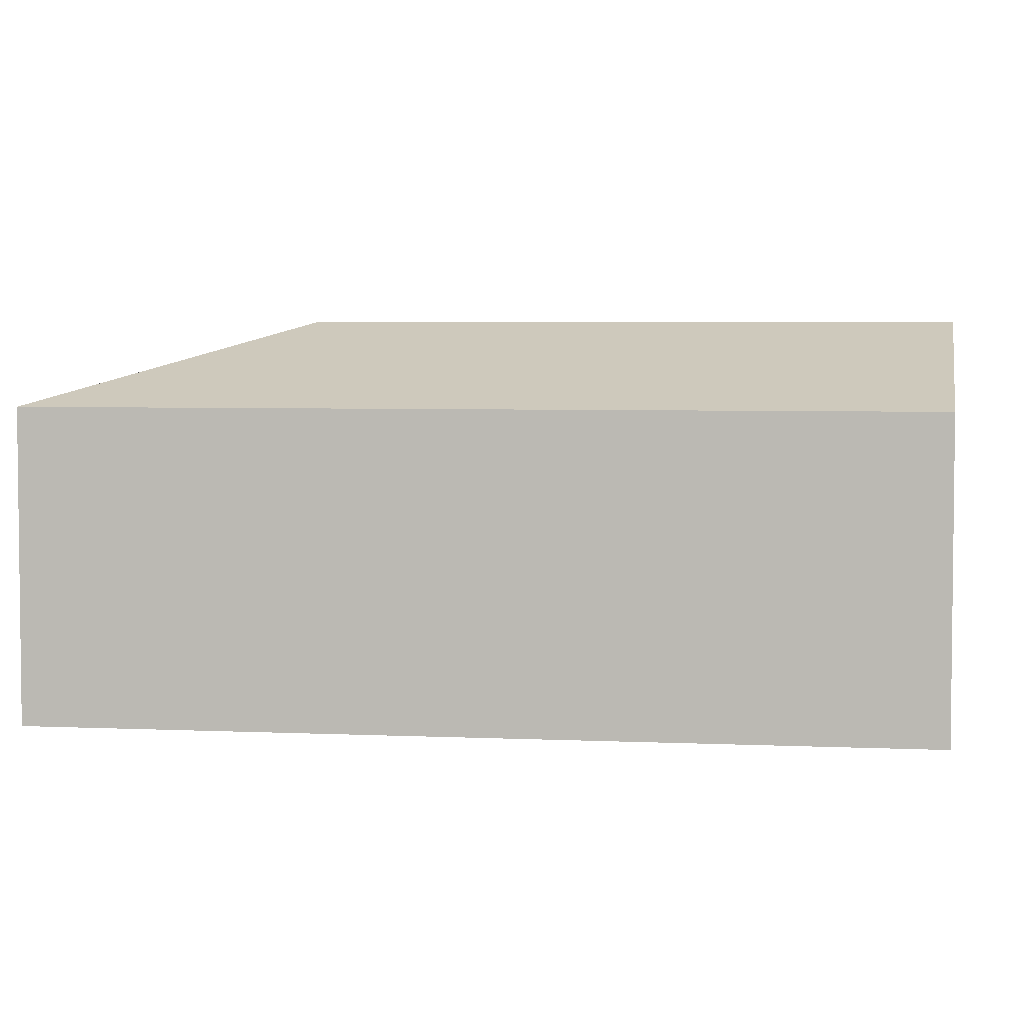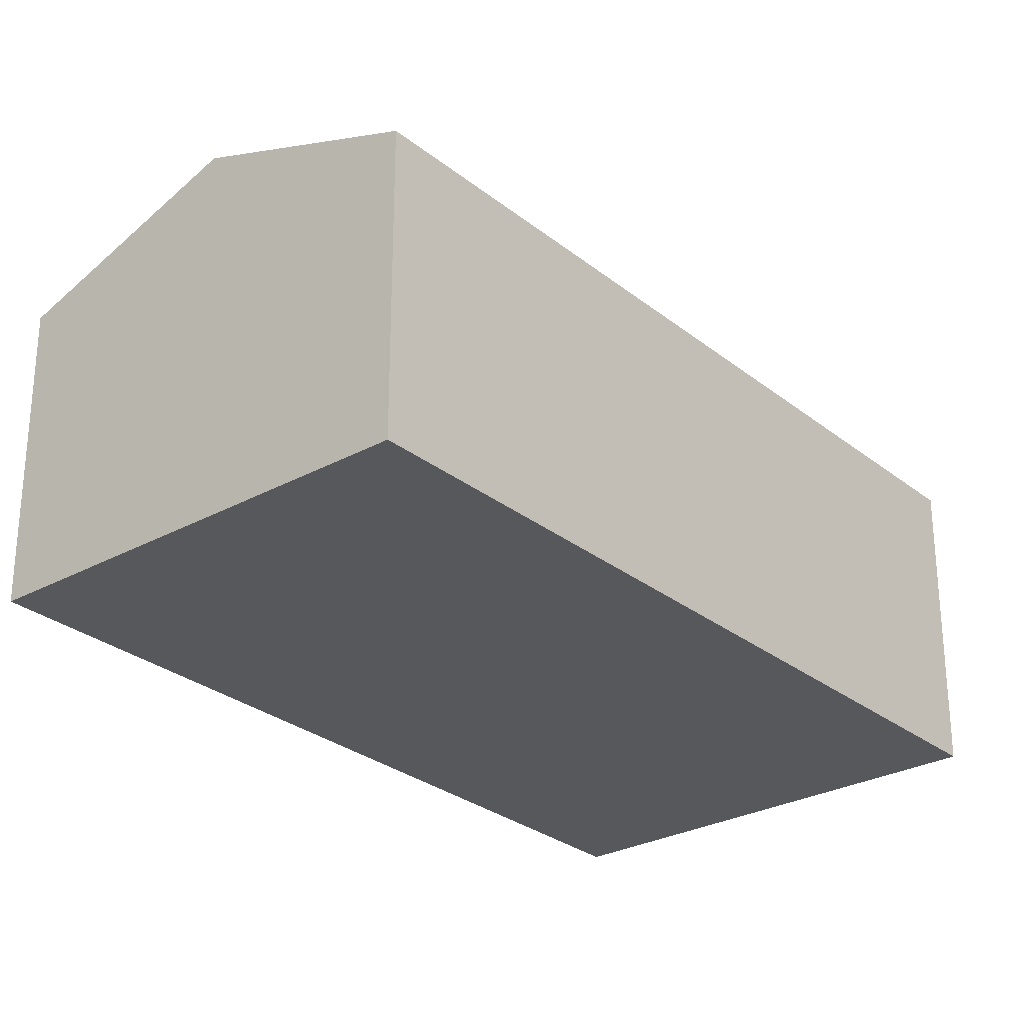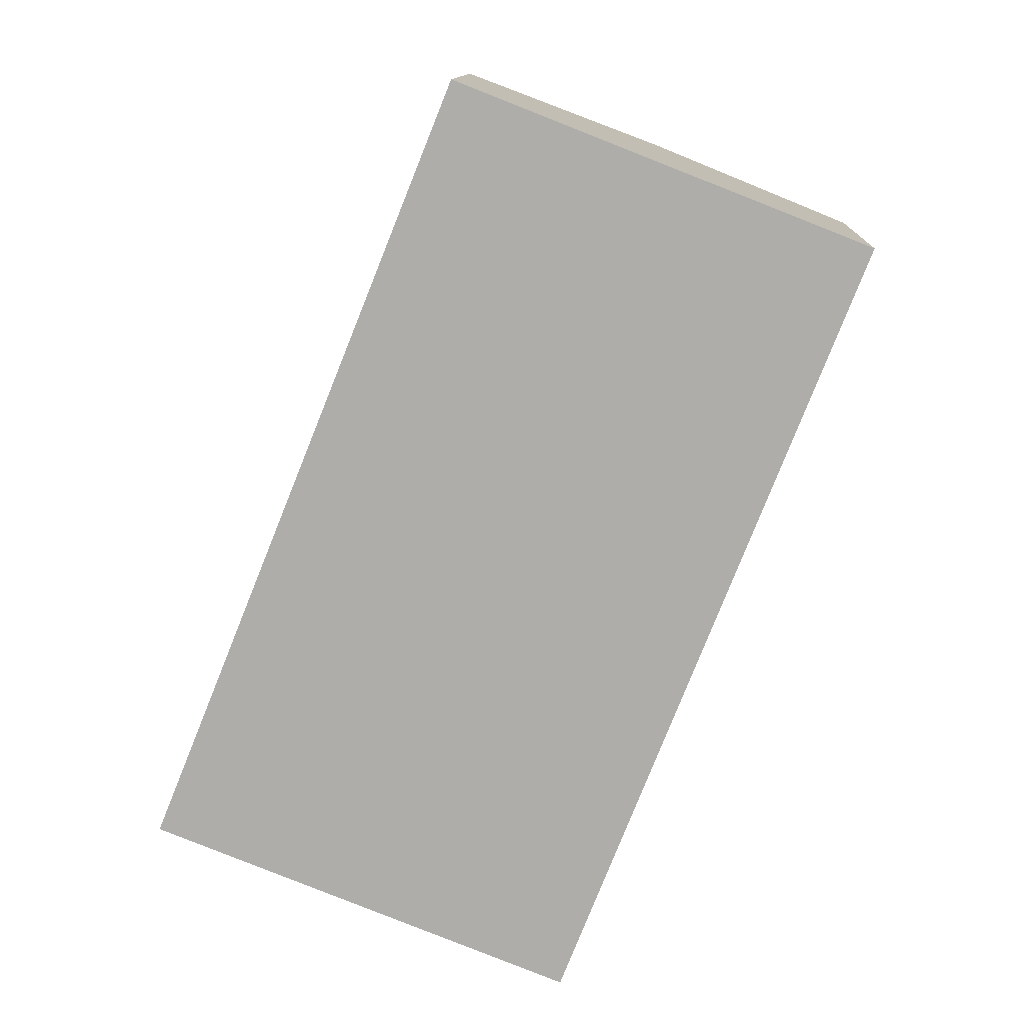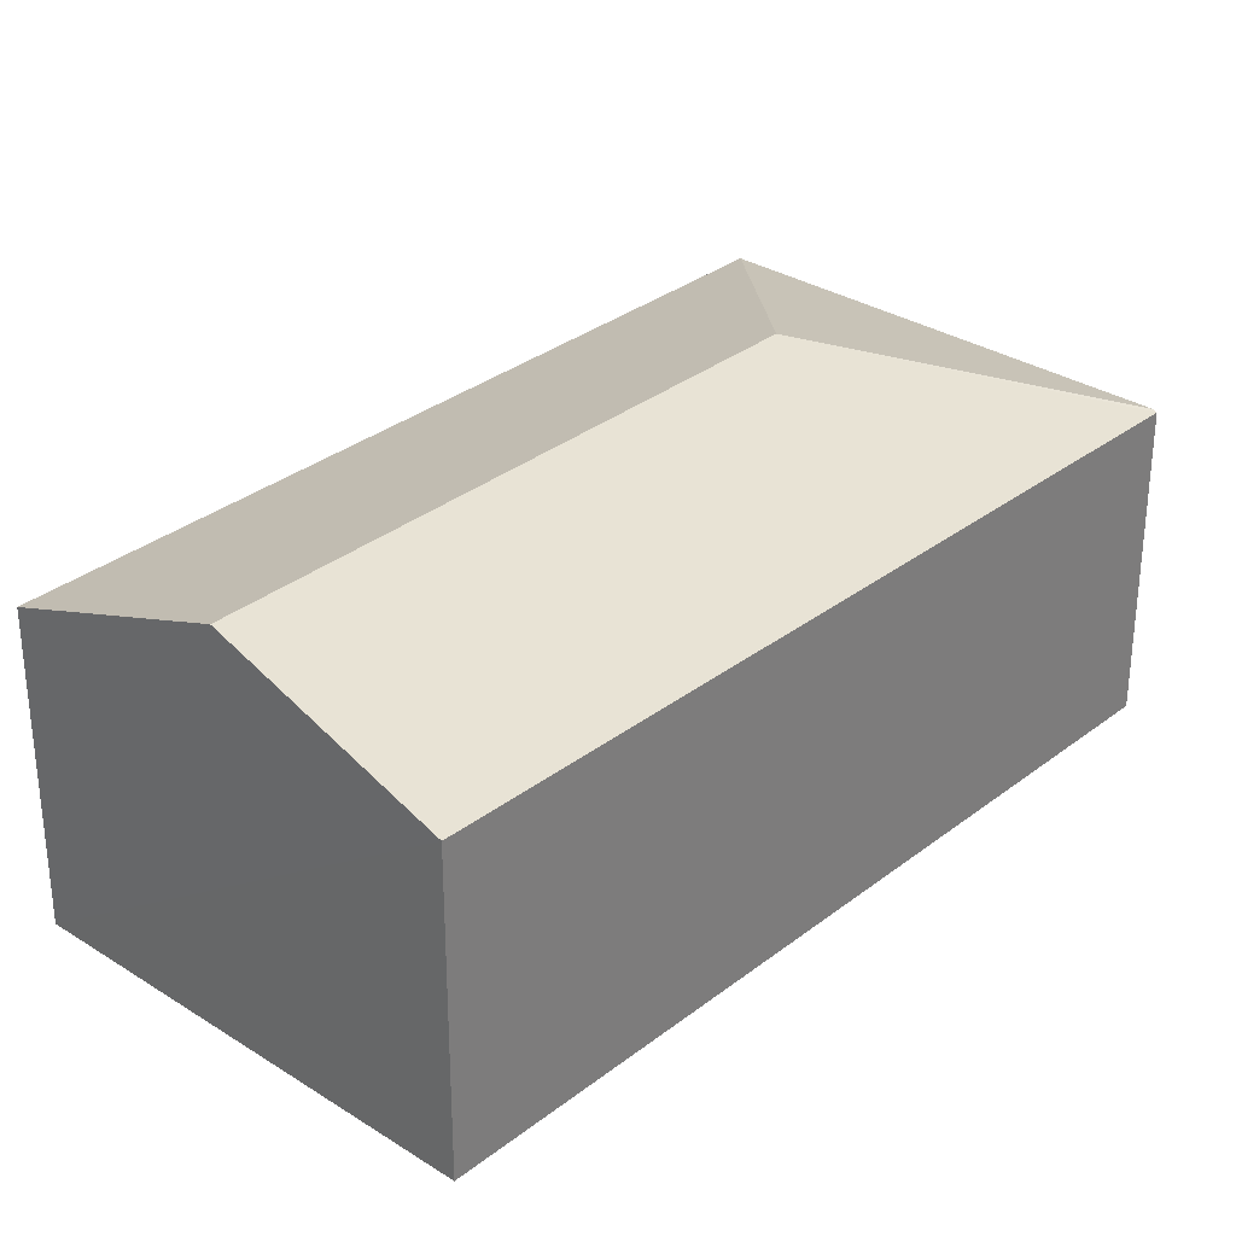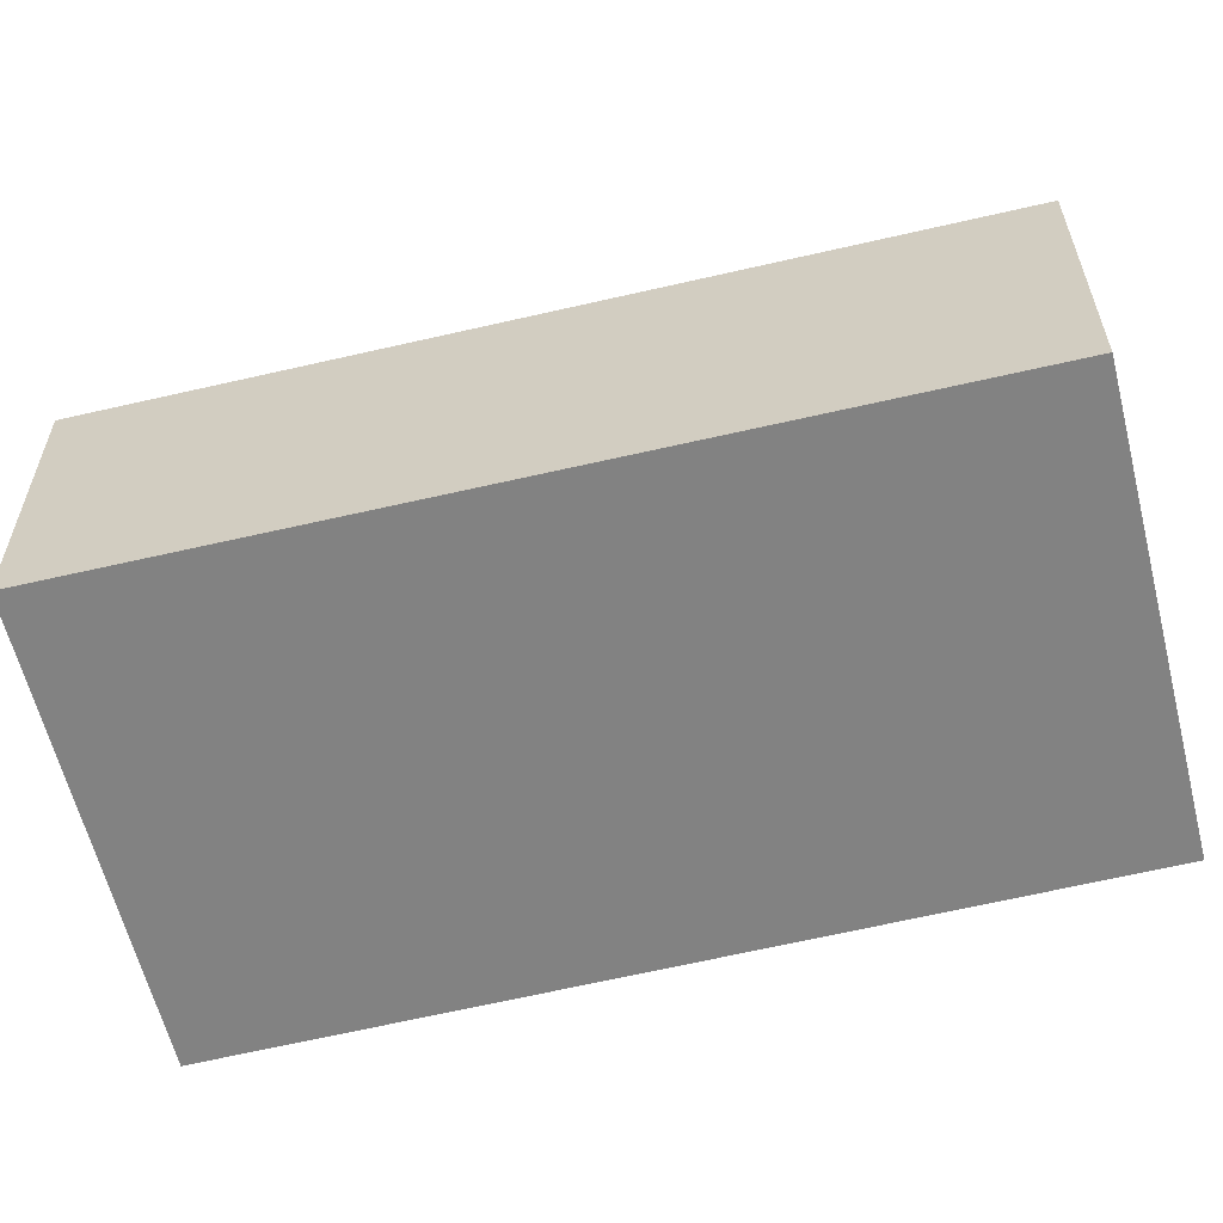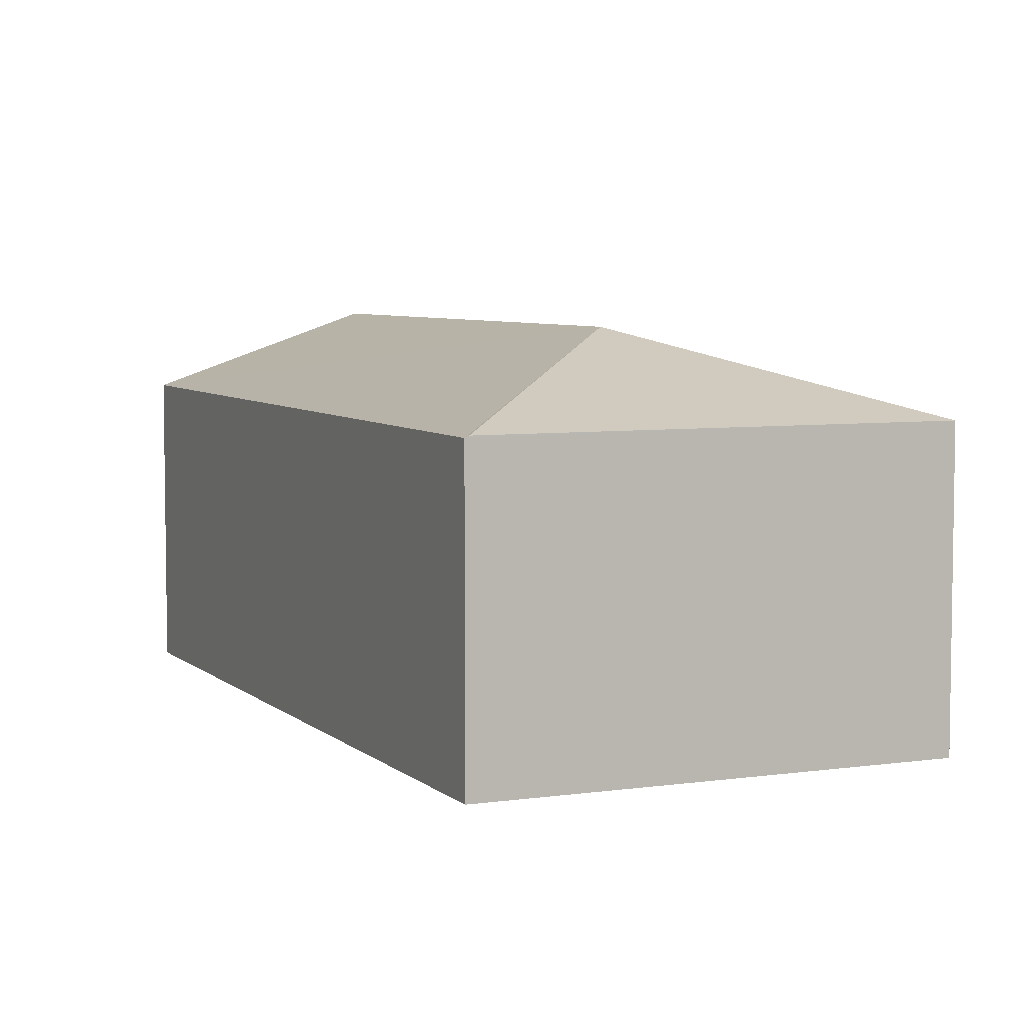
<metadata>
{"format":"obj","ext":"obj","renderer":"f3d","projection":"perspective","resolution":1024,"background":"white","views":[{"elev":4.4,"azim":-59.3,"up":"+Y"},{"elev":-27.9,"azim":61.3,"up":"+Y"},{"elev":12.4,"azim":2.5,"up":"+Z"},{"elev":31.1,"azim":63.7,"up":"+Y"},{"elev":-60.7,"azim":-54.7,"up":"+Y"},{"elev":5.8,"azim":177.3,"up":"+Y"}]}
</metadata>
<code>
v  7.332 2.953 6.184
v  2.952 3.713 1.275
v  5.257 3.713 6.995
v  4.263 2.923 -1.666
v  3.15 2.941 7.819
v  0 2.941 1.801e-16
v  4.225 2.941 -1.651
v  4.263 1.02e-16 -1.666
v  0 0 0
v  4.225 1.011e-16 -1.651
v  3.15 -4.788e-16 7.819
v  5.257 -4.283e-16 6.995
v  7.332 -3.787e-16 6.184
g defaultobject
f 1 2 3
f 2 1 4
f 2 5 3
f 5 2 6
f 2 4 7
f 2 7 6
f 4 6 7
f 6 4 8
f 6 8 9
f 9 8 10
f 9 5 6
f 5 9 11
f 11 3 5
f 3 11 1
f 1 11 12
f 1 12 13
f 13 4 1
f 4 13 8
f 10 11 9
f 11 10 8
f 11 8 12
f 12 8 13

</code>
